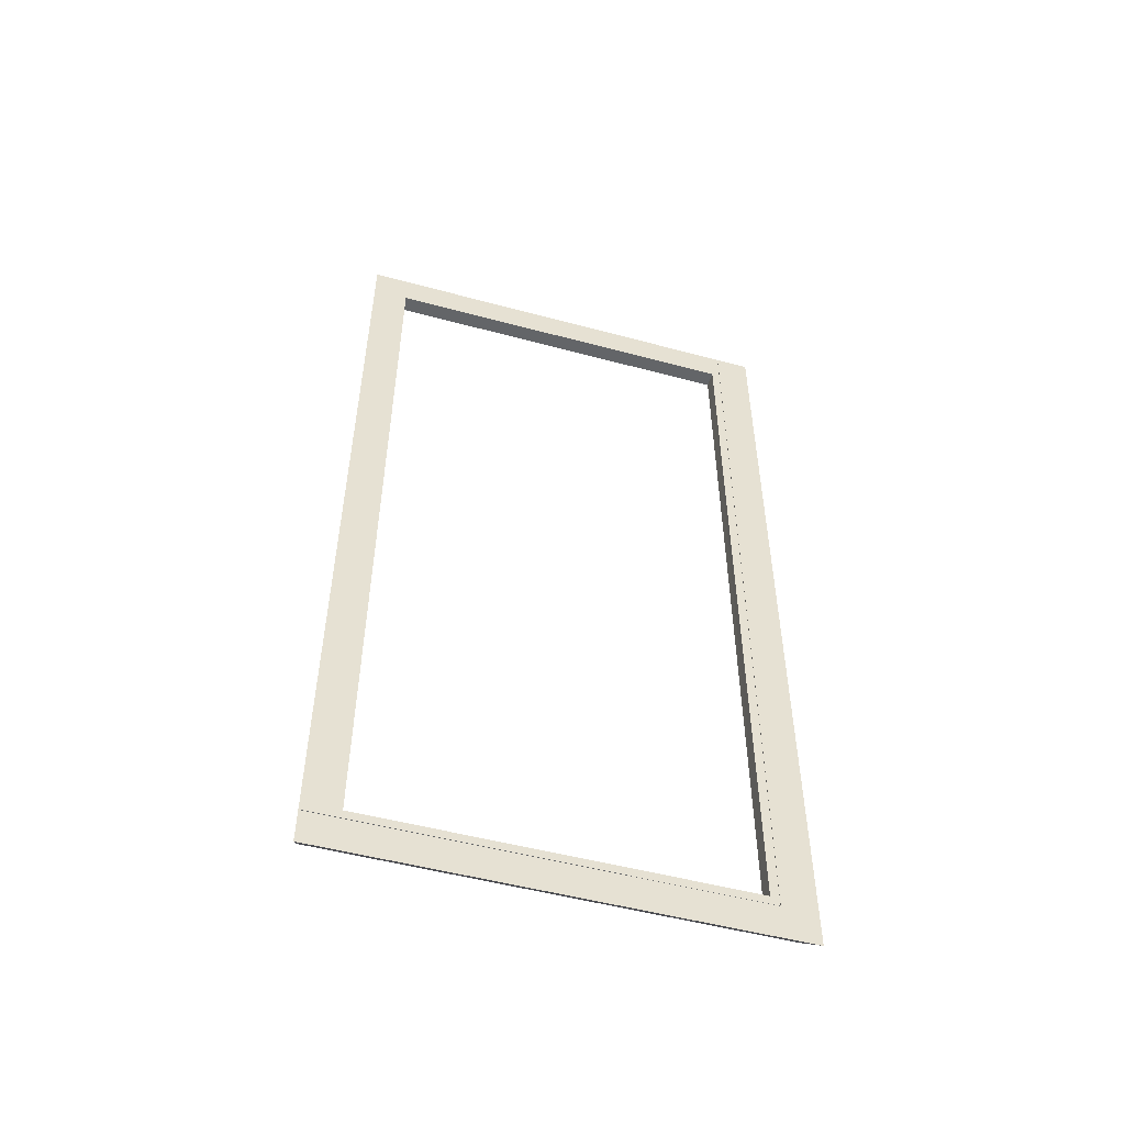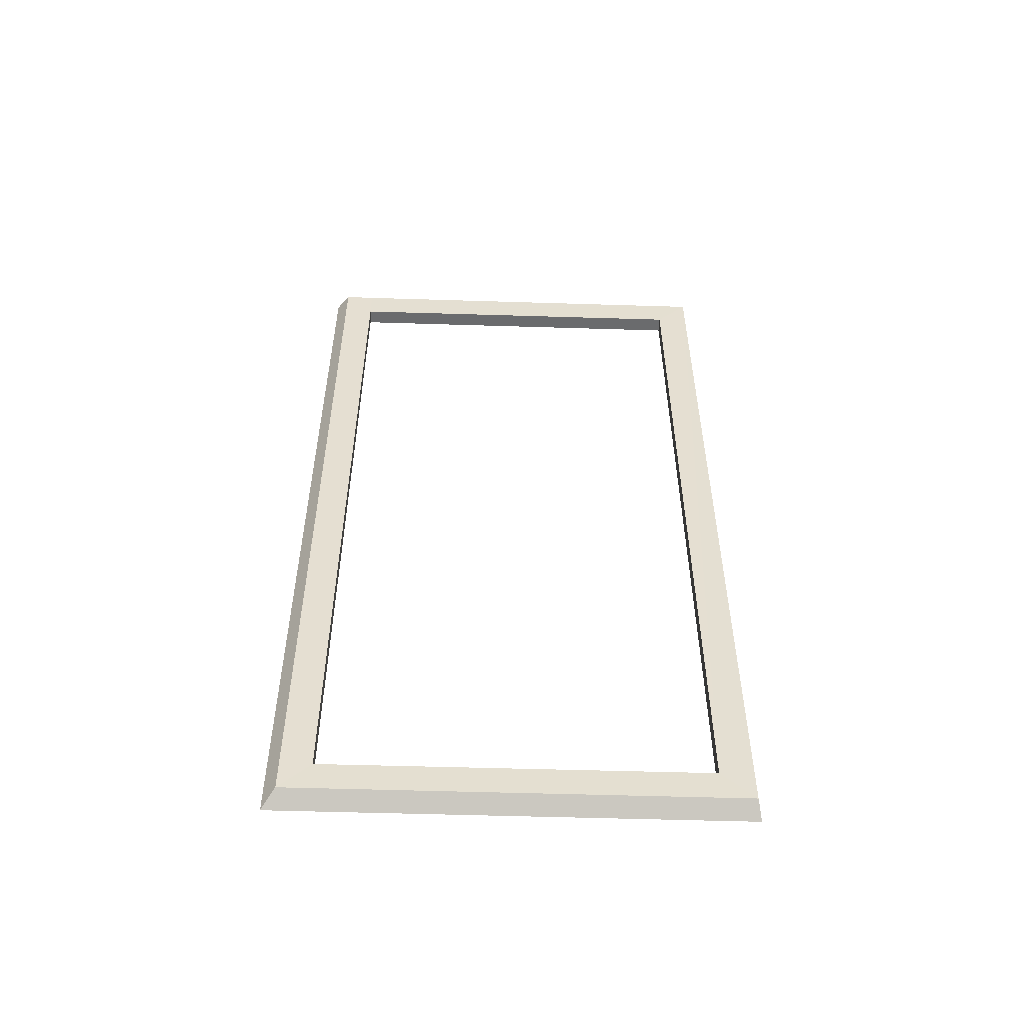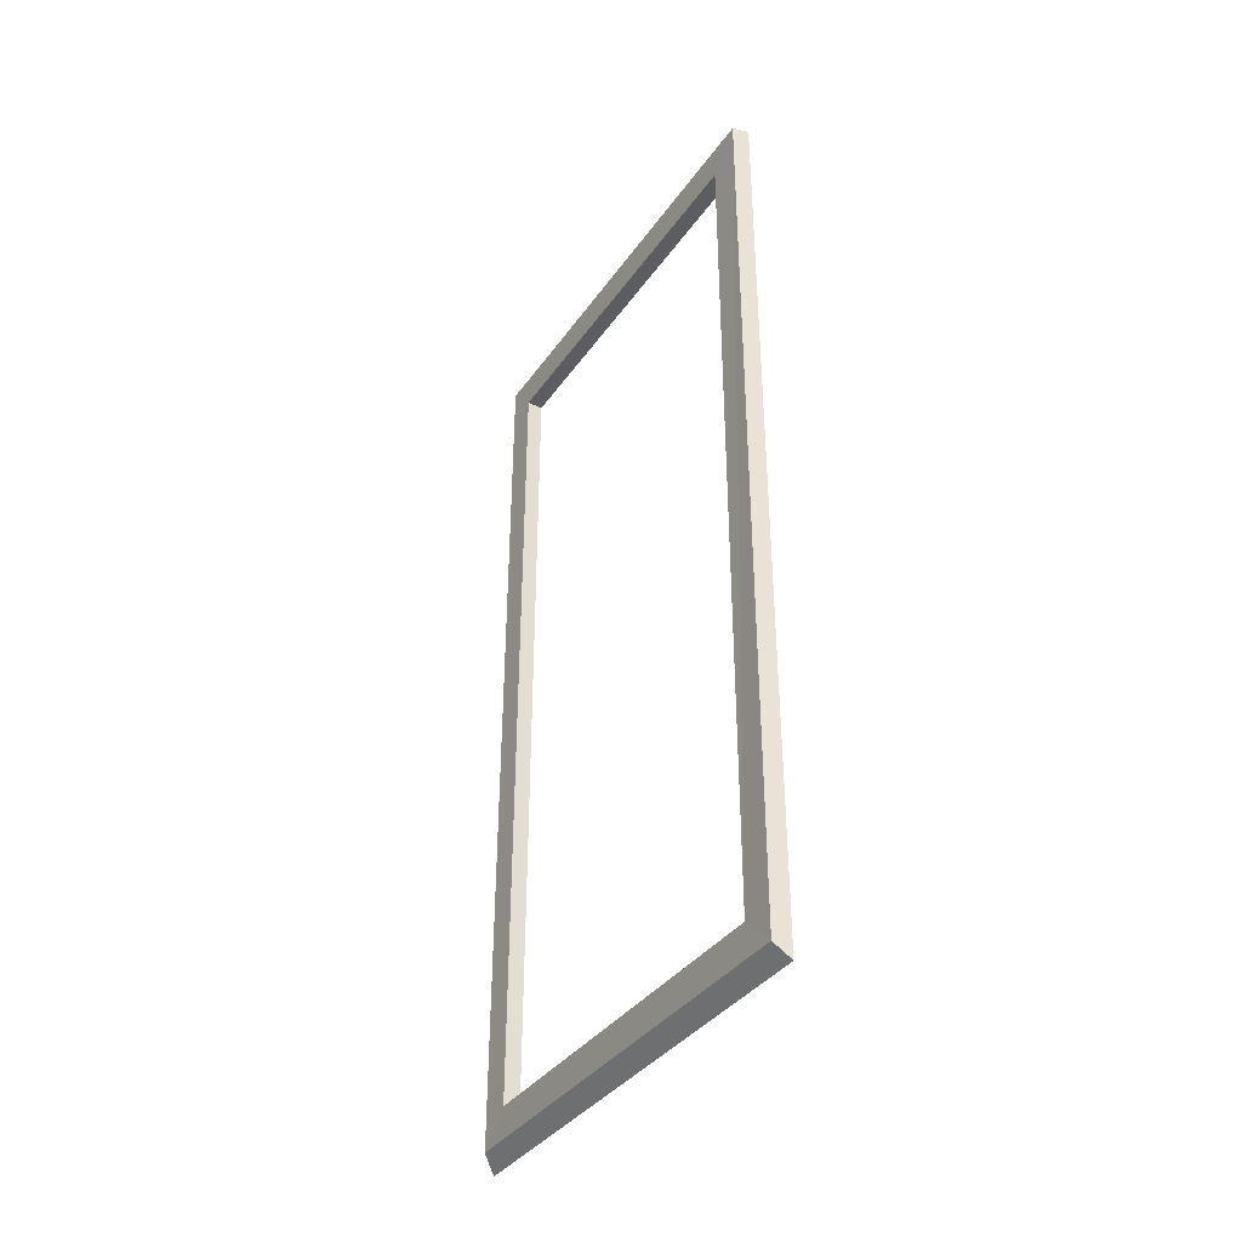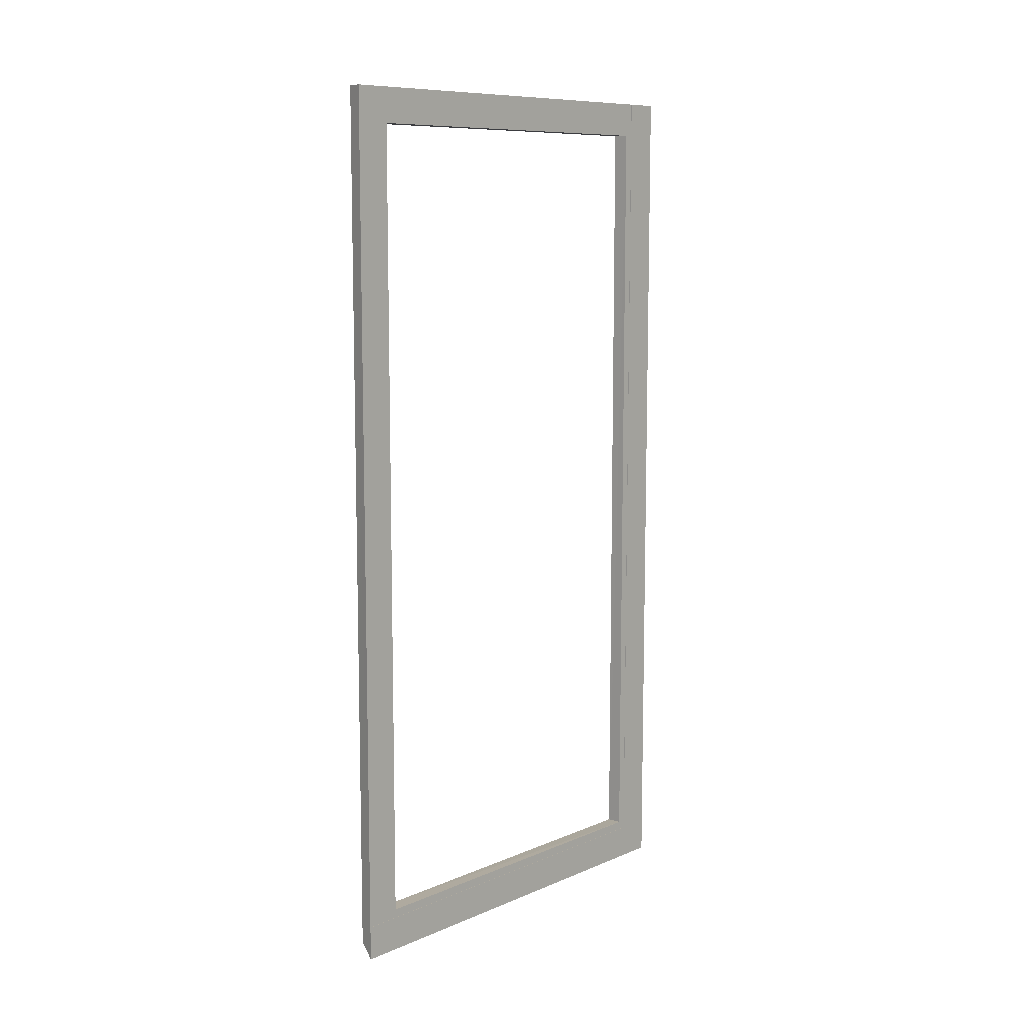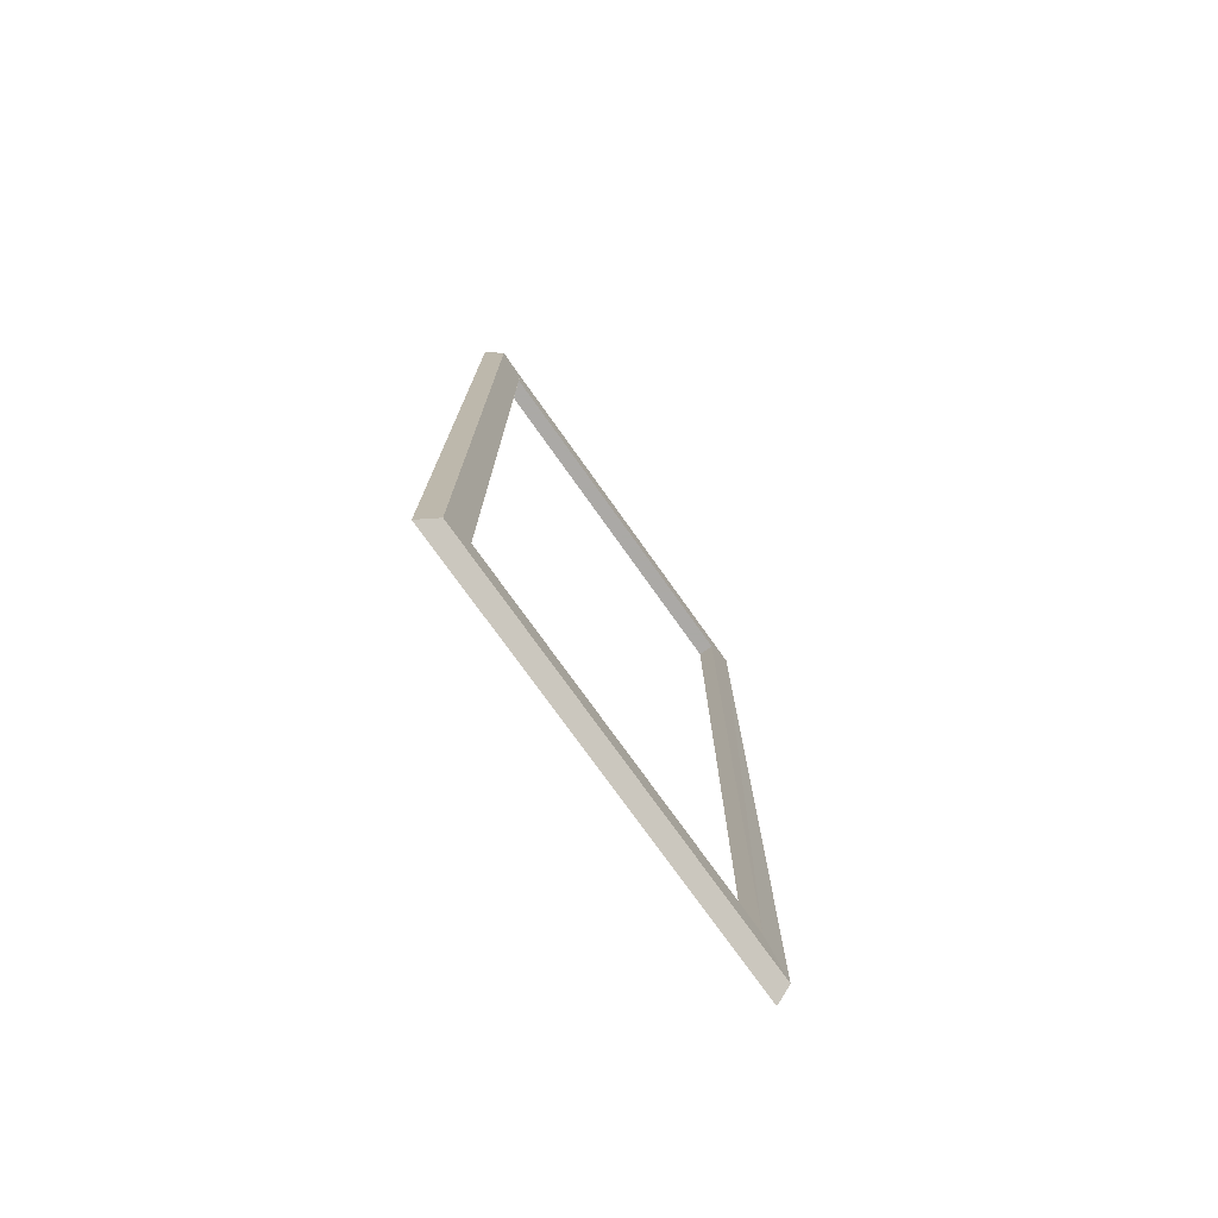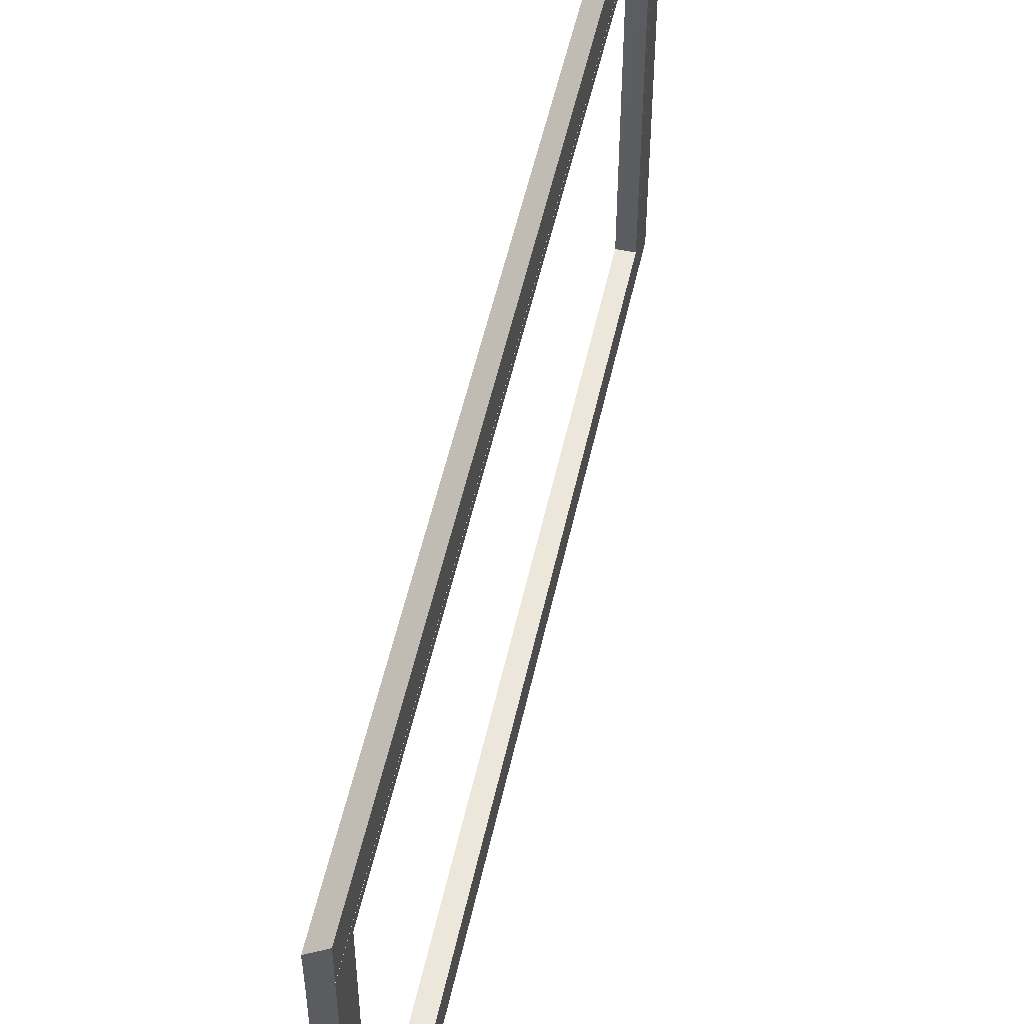
<metadata>
{"format":"obj","ext":"obj","renderer":"f3d","projection":"perspective","resolution":1024,"background":"white","views":[{"elev":-51.4,"azim":-106.3,"up":"+Y"},{"elev":-53.2,"azim":88.1,"up":"+Y"},{"elev":-37.1,"azim":149.2,"up":"+Y"},{"elev":9.5,"azim":-137.2,"up":"+Y"},{"elev":-75.5,"azim":35.4,"up":"+Y"},{"elev":52.7,"azim":-167.7,"up":"+Z"}]}
</metadata>
<code>
v 0.01333 -1.94 0.9447
v -0.023 -1.96 0.965
v -0.022 -1.96 0.965
v -0.022 -1.959 0.964
v -0.023 -1.959 0.964
v 0.0135 -0.08 0.944
v 0.014 -0.08 0.094
v -0.023 -0.08 0.9445
v -0.023 -0.08 0.094
v 0.01342 -1.939 0.094
v -0.023 -1.939 0.9447
v -0.023 -1.959 0.094
v -0.023 -1.939 0.094
v 0.014 0 1.015
v 0.014 -2.01 1.015
v -0.023 0 1.045
v -0.023 -2.04 1.045
v -0.023 0 0.965
v -0.022 0 0.965
v -0.022 0 0.964
v -0.023 0 0.964
v -0.023 0 0.945
v 0.01333 0 0.9445
v 0.01333 0 0.094
v 0.01333 0 0.019
v 0.014 -2.01 0.094
v 0.014 -2.01 0.019
v -0.023 0 0.094
v -0.023 -1.959 0.011
v -0.023 0 0.011
v -0.023 -2.04 0.011
v -0.023 -1.96 0.011
v -0.022 -1.96 0.011
v -0.022 -1.959 0.011
f 24 7 6
f 6 23 24
f 15 14 23
f 23 1 15
f 16 17 2
f 2 18 16
f 31 32 2
f 2 17 31
f 18 2 3
f 3 19 18
f 32 33 3
f 3 2 32
f 19 3 4
f 4 20 19
f 33 34 4
f 4 3 33
f 20 4 5
f 5 21 20
f 4 34 29
f 4 29 12
f 4 12 5
f 5 11 8
f 8 22 21
f 5 8 21
f 12 13 11
f 11 5 12
f 6 1 23
f 13 9 7
f 7 10 13
f 8 11 1
f 1 6 8
f 10 26 15
f 15 1 10
f 9 8 6
f 6 7 9
f 7 24 25
f 27 26 10
f 25 27 10
f 7 25 10
f 10 1 11
f 11 13 10
f 22 8 9
f 9 28 22
f 30 28 9
f 13 12 29
f 9 13 29
f 30 9 29
f 26 31 17
f 17 15 26
f 29 27 25
f 25 30 29
f 32 31 27
f 27 29 32
f 27 31 26
f 28 24 23
f 23 22 28
f 28 30 25
f 25 24 28
f 19 20 23
f 23 14 19
f 22 23 20
f 20 21 22
f 14 16 18
f 18 19 14
f 16 14 15
f 15 17 16

</code>
